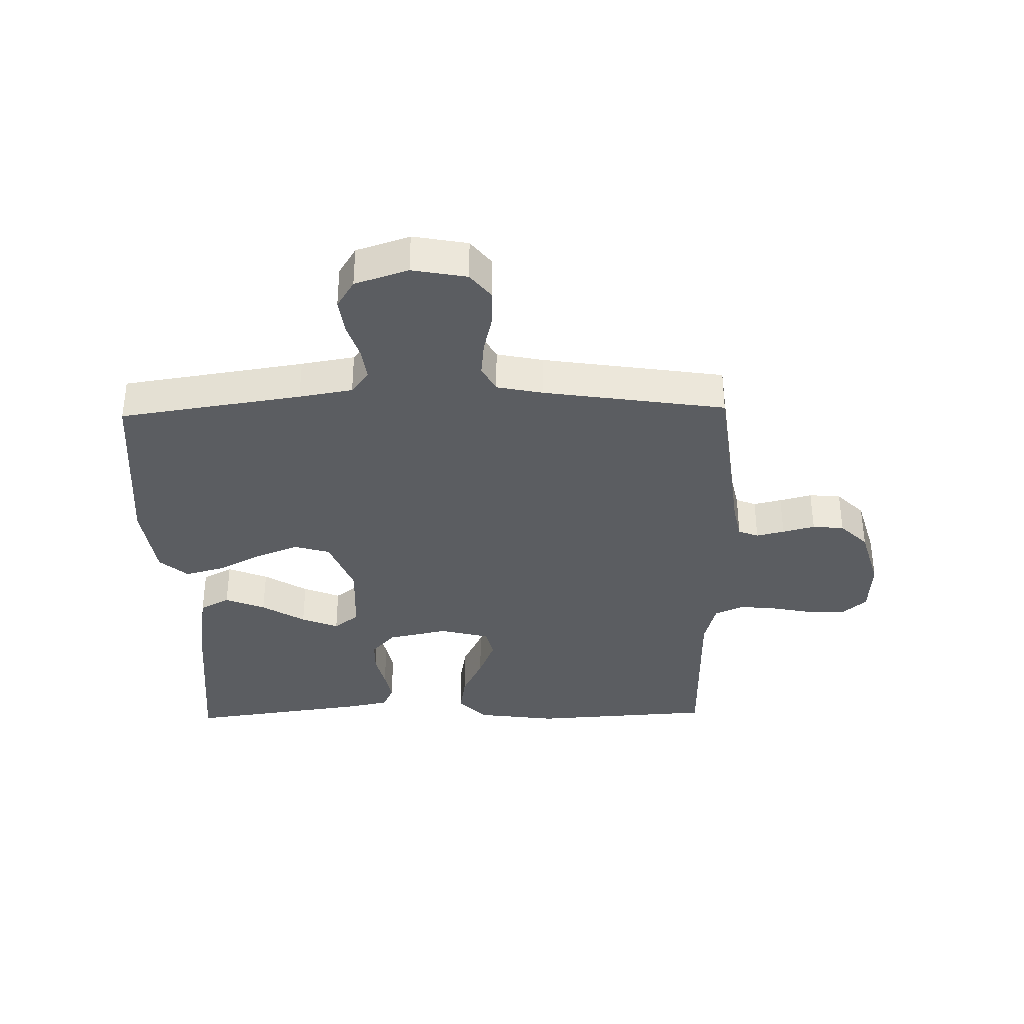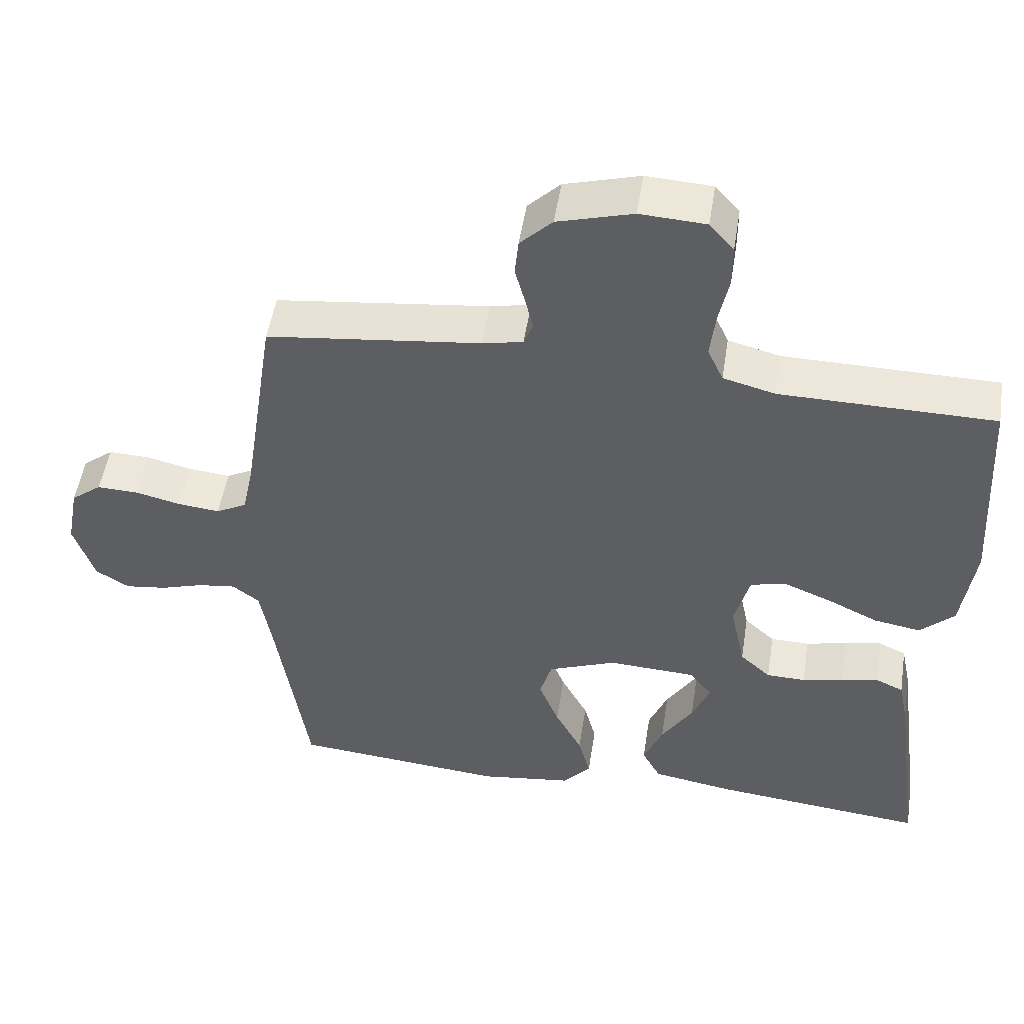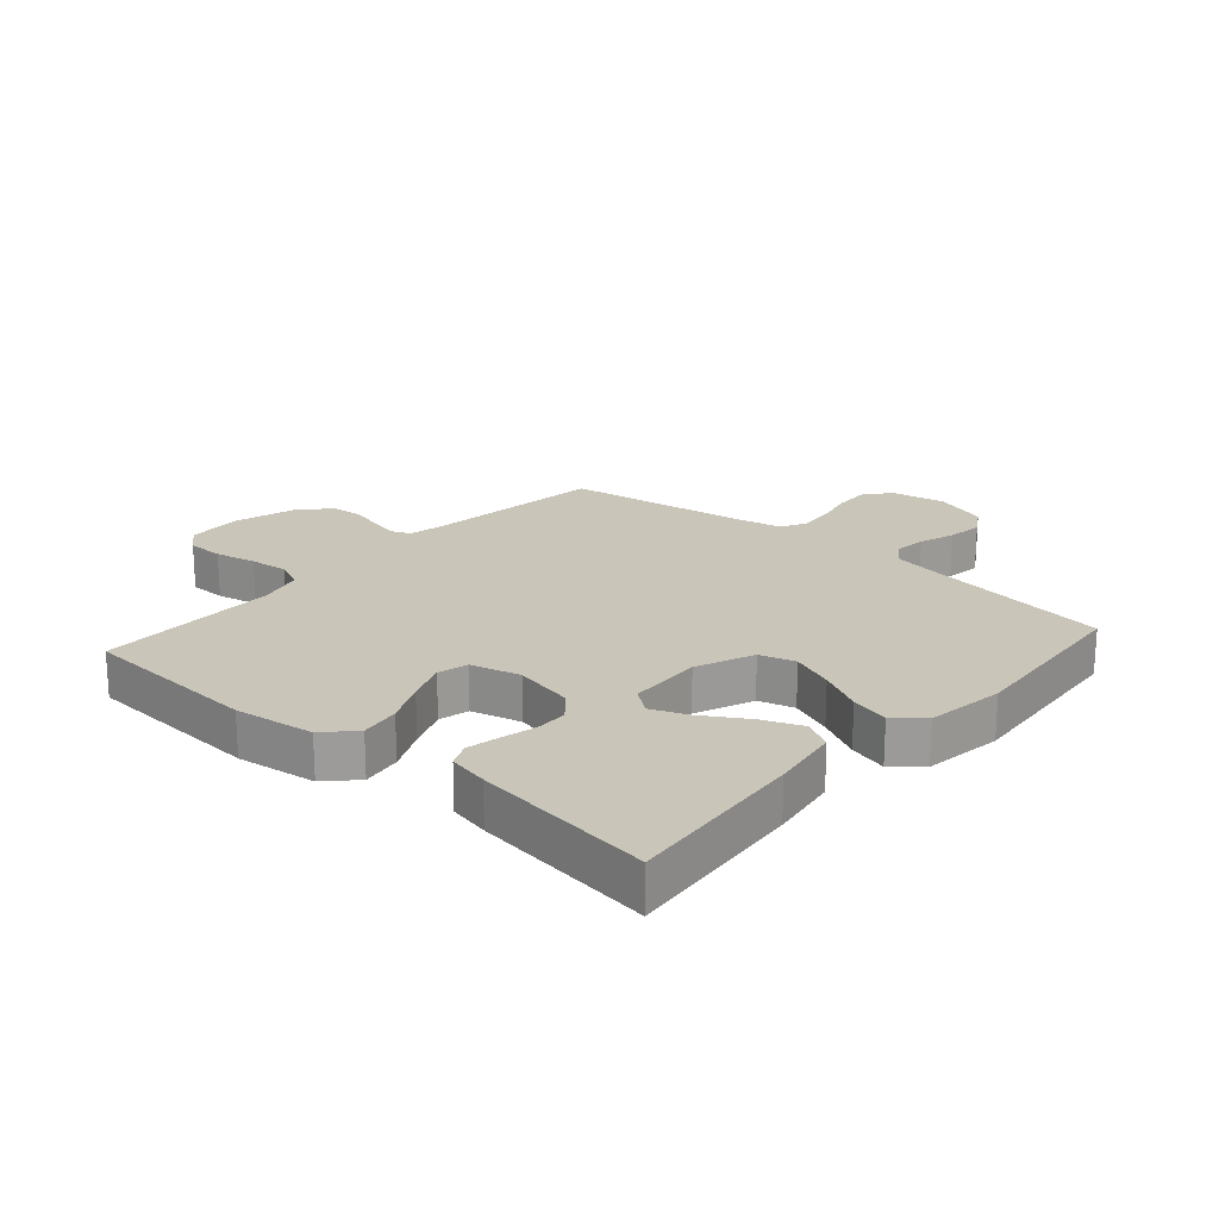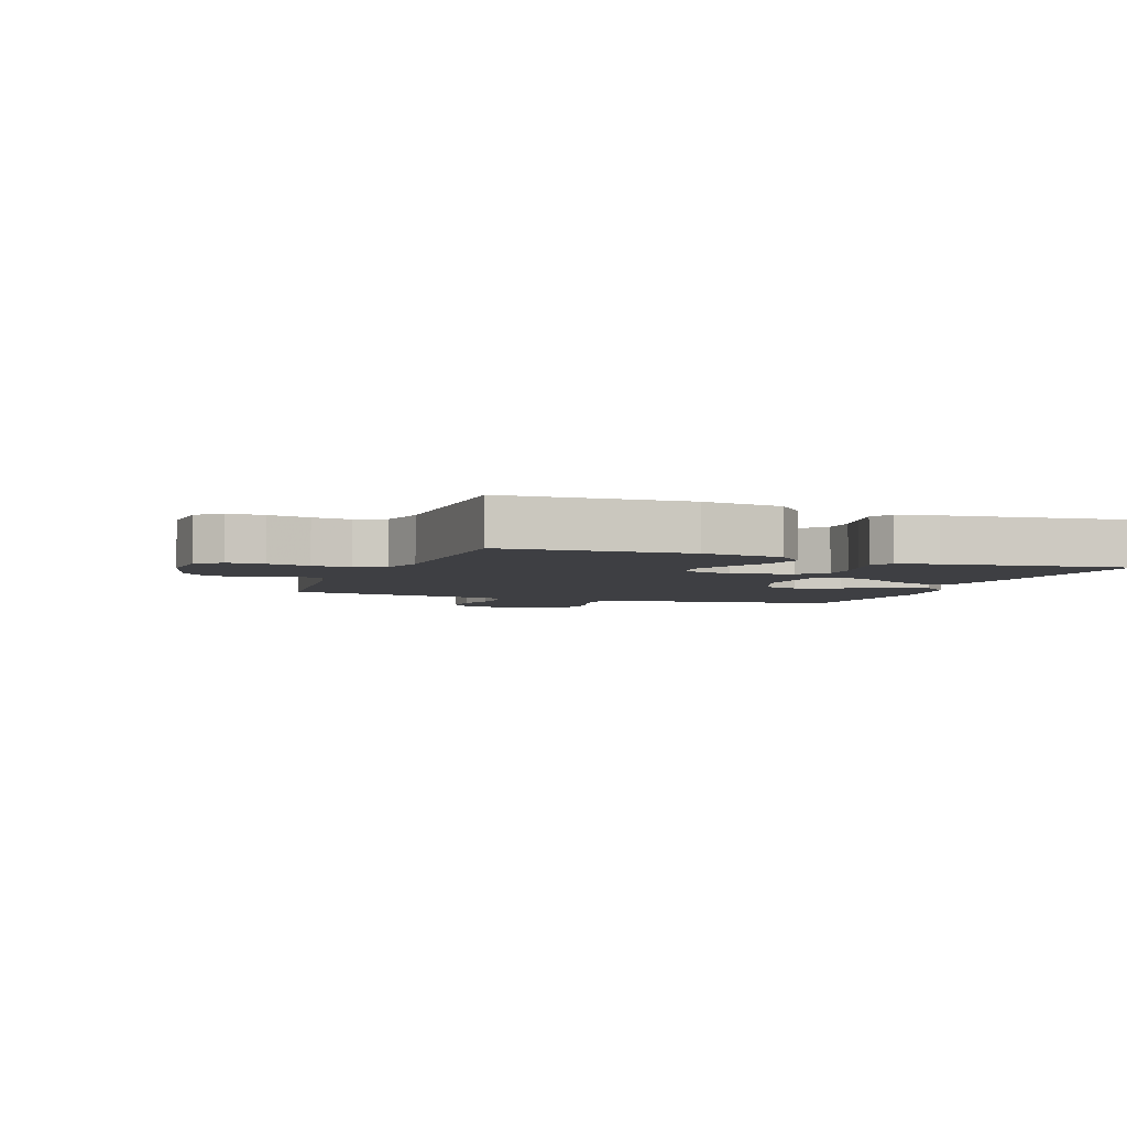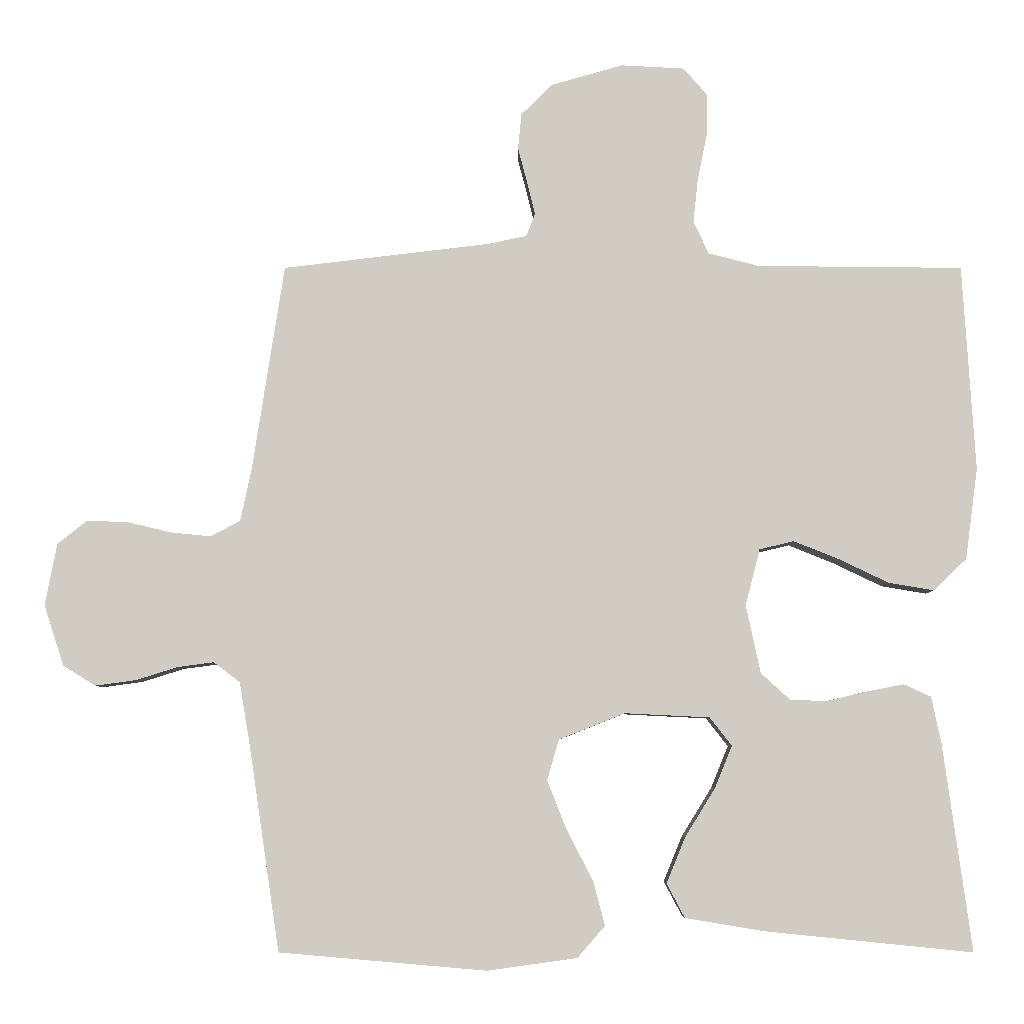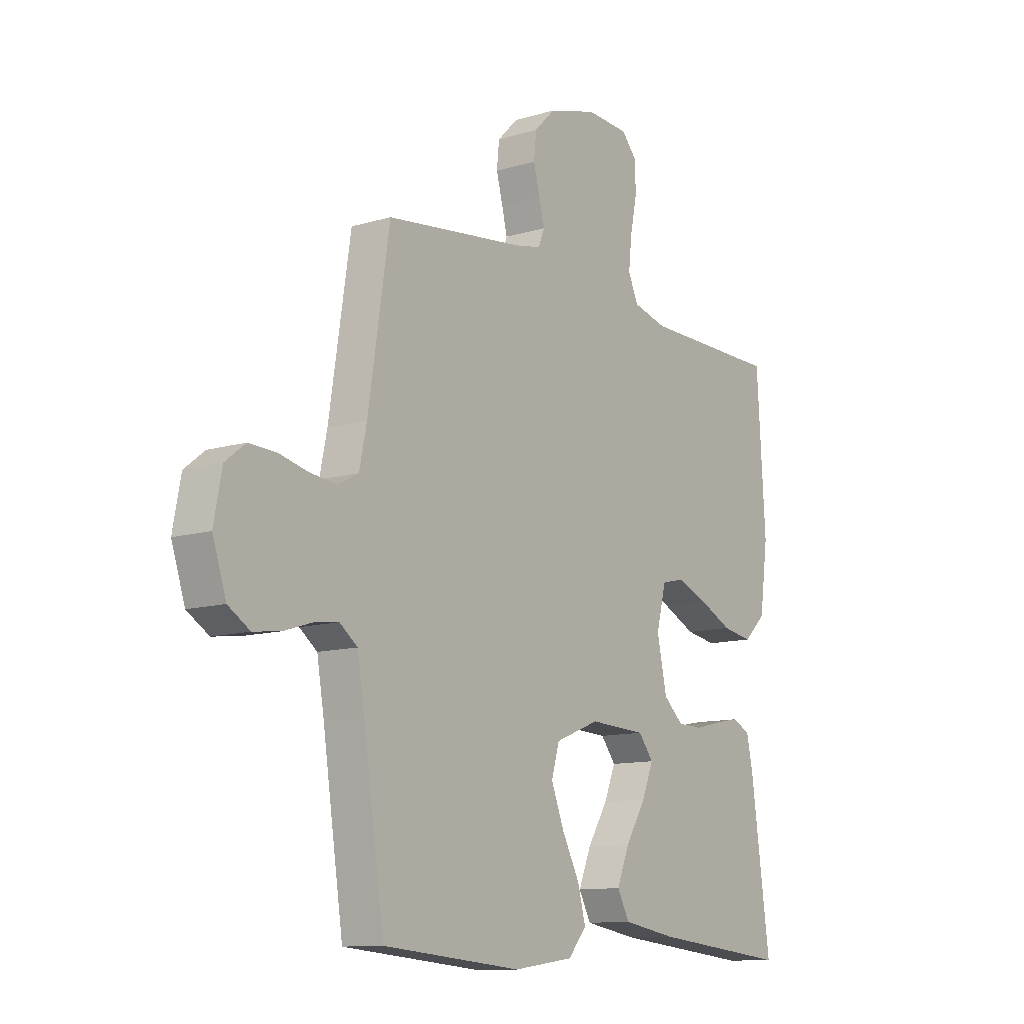
<metadata>
{"format":"obj","ext":"obj","renderer":"f3d","projection":"perspective","resolution":1024,"background":"white","views":[{"elev":-35.7,"azim":-88.7,"up":"+Y"},{"elev":50.8,"azim":8.9,"up":"+Z"},{"elev":20.6,"azim":131.4,"up":"+Y"},{"elev":-4.2,"azim":69.4,"up":"+Y"},{"elev":-5.9,"azim":-0.0,"up":"+Z"},{"elev":-11.5,"azim":-54.0,"up":"+Z"}]}
</metadata>
<code>
v 0.5 0.07 0.5
v 0.518 0.07 0.2
v 0.5 0.07 0.068
v 0.452 0.07 0.022
v 0.386 0.07 0.033
v 0.315 0.07 0.067
v 0.248 0.07 0.094
v 0.198 0.07 0.082
v 0.177 0.07 0
v 0.198 0.07 -0.099
v 0.241 0.07 -0.138
v 0.296 0.07 -0.139
v 0.354 0.07 -0.125
v 0.406 0.07 -0.115
v 0.445 0.07 -0.133
v 0.459 0.07 -0.2
v 0.5 0.07 -0.5
v 0.2 0.07 -0.47
v 0.085 0.07 -0.451
v 0.059 0.07 -0.402
v 0.086 0.07 -0.336
v 0.13 0.07 -0.265
v 0.155 0.07 -0.204
v 0.123 0.07 -0.163
v 0 0.07 -0.157
v -0.096 0.07 -0.195
v -0.113 0.07 -0.254
v -0.085 0.07 -0.325
v -0.047 0.07 -0.398
v -0.03 0.07 -0.462
v -0.07 0.07 -0.508
v -0.2 0.07 -0.526
v -0.5 0.07 -0.5
v -0.545 0.07 -0.2
v -0.56 0.07 -0.112
v -0.598 0.07 -0.083
v -0.651 0.07 -0.09
v -0.711 0.07 -0.109
v -0.77 0.07 -0.117
v -0.817 0.07 -0.088
v -0.846 0.07 0
v -0.829 0.07 0.09
v -0.786 0.07 0.124
v -0.727 0.07 0.122
v -0.664 0.07 0.107
v -0.605 0.07 0.101
v -0.562 0.07 0.124
v -0.546 0.07 0.2
v -0.5 0.07 0.5
v -0.2 0.07 0.536
v -0.143 0.07 0.548
v -0.13 0.07 0.581
v -0.141 0.07 0.627
v -0.155 0.07 0.68
v -0.15 0.07 0.732
v -0.105 0.07 0.777
v 0 0.07 0.807
v 0.092 0.07 0.802
v 0.126 0.07 0.763
v 0.126 0.07 0.703
v 0.112 0.07 0.634
v 0.105 0.07 0.57
v 0.127 0.07 0.522
v 0.2 0.07 0.503
v 0.5 0 0.5
v 0.518 0 0.2
v 0.5 0 0.068
v 0.452 0 0.022
v 0.386 0 0.033
v 0.315 0 0.067
v 0.248 0 0.094
v 0.198 0 0.082
v 0.177 0 0
v 0.198 0 -0.099
v 0.241 0 -0.138
v 0.296 0 -0.139
v 0.354 0 -0.125
v 0.406 0 -0.115
v 0.445 0 -0.133
v 0.459 0 -0.2
v 0.5 0 -0.5
v 0.2 0 -0.47
v 0.085 0 -0.451
v 0.059 0 -0.402
v 0.086 0 -0.336
v 0.13 0 -0.265
v 0.155 0 -0.204
v 0.123 0 -0.163
v 0 0 -0.157
v -0.096 0 -0.195
v -0.113 0 -0.254
v -0.085 0 -0.325
v -0.047 0 -0.398
v -0.03 0 -0.462
v -0.07 0 -0.508
v -0.2 0 -0.526
v -0.5 0 -0.5
v -0.545 0 -0.2
v -0.56 0 -0.112
v -0.598 0 -0.083
v -0.651 0 -0.09
v -0.711 0 -0.109
v -0.77 0 -0.117
v -0.817 0 -0.088
v -0.846 0 0
v -0.829 0 0.09
v -0.786 0 0.124
v -0.727 0 0.122
v -0.664 0 0.107
v -0.605 0 0.101
v -0.562 0 0.124
v -0.546 0 0.2
v -0.5 0 0.5
v -0.2 0 0.536
v -0.143 0 0.548
v -0.13 0 0.581
v -0.141 0 0.627
v -0.155 0 0.68
v -0.15 0 0.732
v -0.105 0 0.777
v 0 0 0.807
v 0.092 0 0.802
v 0.126 0 0.763
v 0.126 0 0.703
v 0.112 0 0.634
v 0.105 0 0.57
v 0.127 0 0.522
v 0.2 0 0.503
f 58 59 60 61
f 58 61 62
f 57 58 62
f 56 57 62
f 53 54 55 56
f 52 53 56 62
f 51 52 62 63
f 48 49 50
f 47 48 50 51
f 42 43 44 45
f 42 45 46
f 41 42 46
f 40 41 46
f 37 38 39 40
f 36 37 40 46
f 35 36 46 47
f 31 32 33 34
f 28 29 30 31
f 27 28 31 34
f 26 27 34 35
f 19 20 21 22
f 19 22 23
f 18 19 23
f 17 18 23
f 16 17 23 24
f 12 13 14 15
f 12 15 16 24
f 3 4 5 6
f 3 6 7
f 64 1 2 3
f 64 3 7
f 63 64 7 8
f 51 63 8 9
f 47 51 9 10
f 25 26 35 47
f 25 47 10 11
f 11 12 24 25
f 125 124 123 122
f 126 125 122
f 126 122 121
f 126 121 120
f 120 119 118 117
f 126 120 117 116
f 127 126 116 115
f 114 113 112
f 115 114 112 111
f 109 108 107 106
f 110 109 106
f 110 106 105
f 110 105 104
f 104 103 102 101
f 110 104 101 100
f 111 110 100 99
f 98 97 96 95
f 95 94 93 92
f 98 95 92 91
f 99 98 91 90
f 86 85 84 83
f 87 86 83
f 87 83 82
f 87 82 81
f 88 87 81 80
f 79 78 77 76
f 88 80 79 76
f 70 69 68 67
f 71 70 67
f 67 66 65 128
f 71 67 128
f 72 71 128 127
f 73 72 127 115
f 74 73 115 111
f 111 99 90 89
f 75 74 111 89
f 89 88 76 75
f 1 65 66 2
f 2 66 67 3
f 3 67 68 4
f 4 68 69 5
f 5 69 70 6
f 6 70 71 7
f 7 71 72 8
f 8 72 73 9
f 9 73 74 10
f 10 74 75 11
f 11 75 76 12
f 12 76 77 13
f 13 77 78 14
f 14 78 79 15
f 15 79 80 16
f 16 80 81 17
f 17 81 82 18
f 18 82 83 19
f 19 83 84 20
f 20 84 85 21
f 21 85 86 22
f 22 86 87 23
f 23 87 88 24
f 24 88 89 25
f 25 89 90 26
f 26 90 91 27
f 27 91 92 28
f 28 92 93 29
f 29 93 94 30
f 30 94 95 31
f 31 95 96 32
f 32 96 97 33
f 33 97 98 34
f 34 98 99 35
f 35 99 100 36
f 36 100 101 37
f 37 101 102 38
f 38 102 103 39
f 39 103 104 40
f 40 104 105 41
f 41 105 106 42
f 42 106 107 43
f 43 107 108 44
f 44 108 109 45
f 45 109 110 46
f 46 110 111 47
f 47 111 112 48
f 48 112 113 49
f 49 113 114 50
f 50 114 115 51
f 51 115 116 52
f 52 116 117 53
f 53 117 118 54
f 54 118 119 55
f 55 119 120 56
f 56 120 121 57
f 57 121 122 58
f 58 122 123 59
f 59 123 124 60
f 60 124 125 61
f 61 125 126 62
f 62 126 127 63
f 63 127 128 64
f 64 128 65 1

</code>
